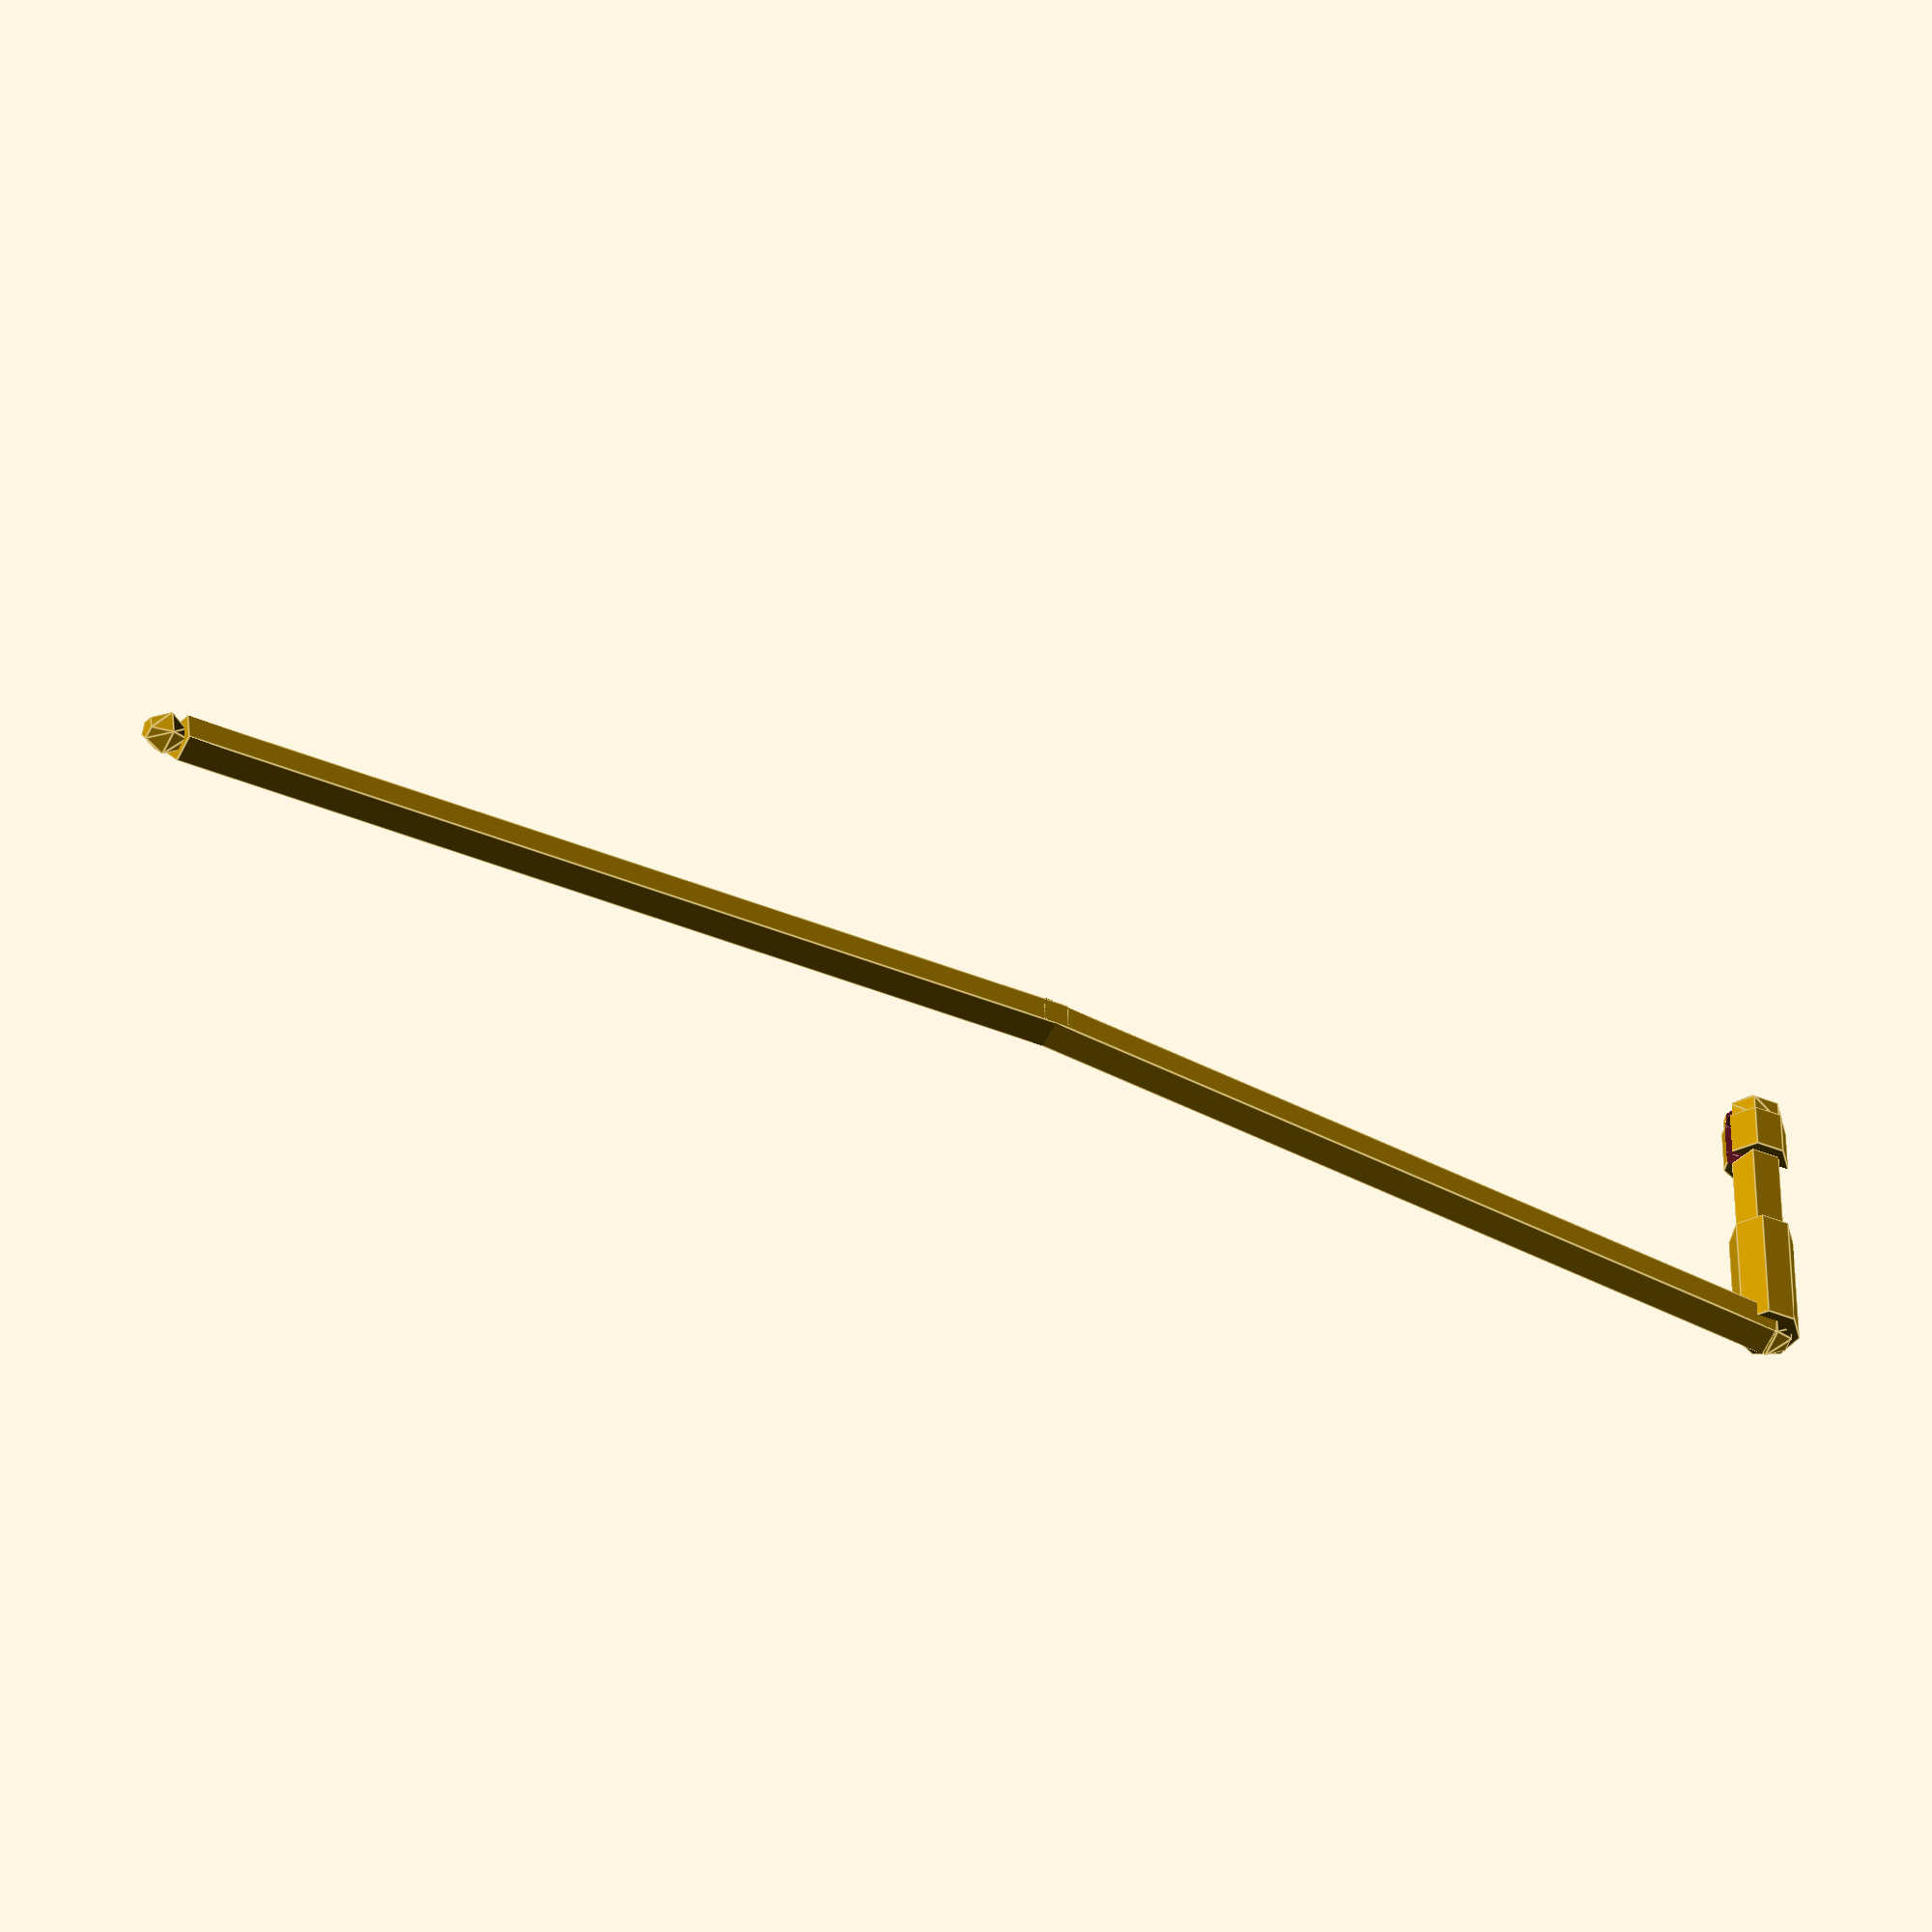
<openscad>
rotate([90,0,0])
    cylinder(h=8, r=4/2);
rotate([90,0,0])
translate([0,0,8])
    cylinder(h=6, r=3/2);
rotate([90,0,0])
translate([0,0,14])
difference() {
    cylinder(h=3, r=4/2);
    cube(size=([1, 4, 6]), center=true);
}
rotate([90,0,0])
translate([0,0,17.3])
difference() {
    sphere(r=4/2);
    cube(size=([1, 4, 5]), center=true);
}
translate([0,-6,109])
    sphere(r=2.8/2);
translate([0,-6,48])
    cylinder(h=60, r=3/2);
translate([0,-6,48])
    sphere(r=3/2);
rotate([7,0,0])
    cylinder(h=50, r=3/2);
sphere(r=3/2);
</openscad>
<views>
elev=218.4 azim=354.1 roll=118.0 proj=o view=edges
</views>
